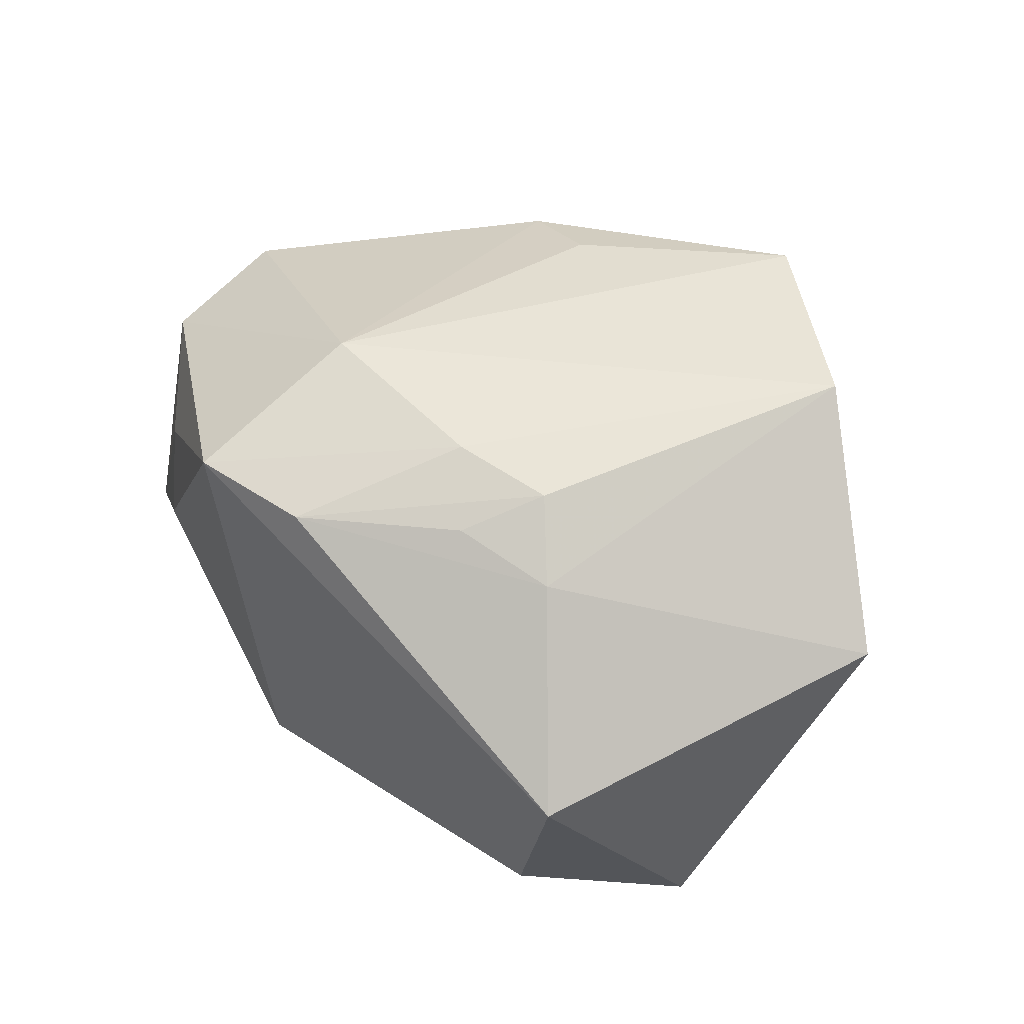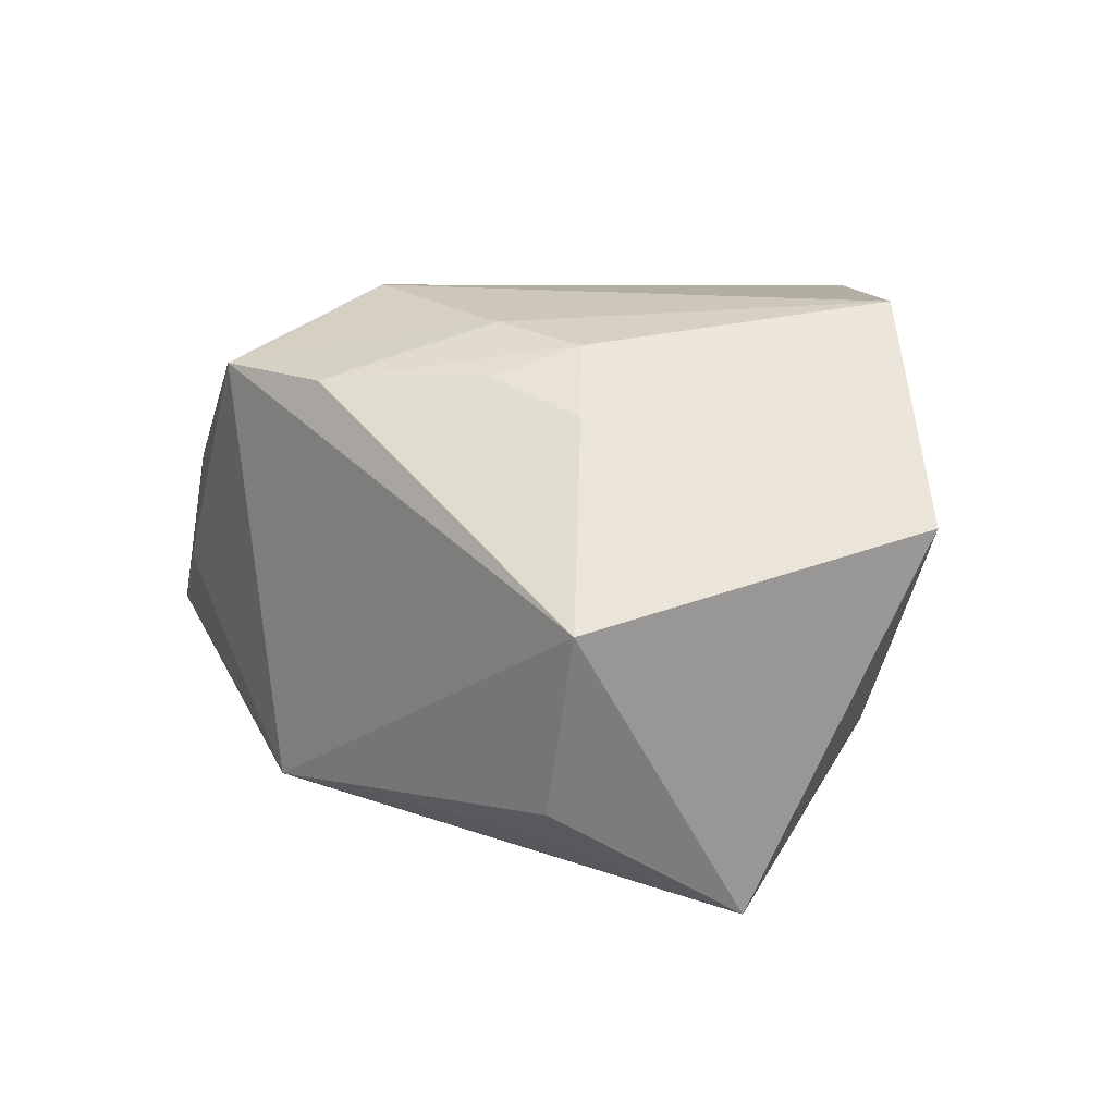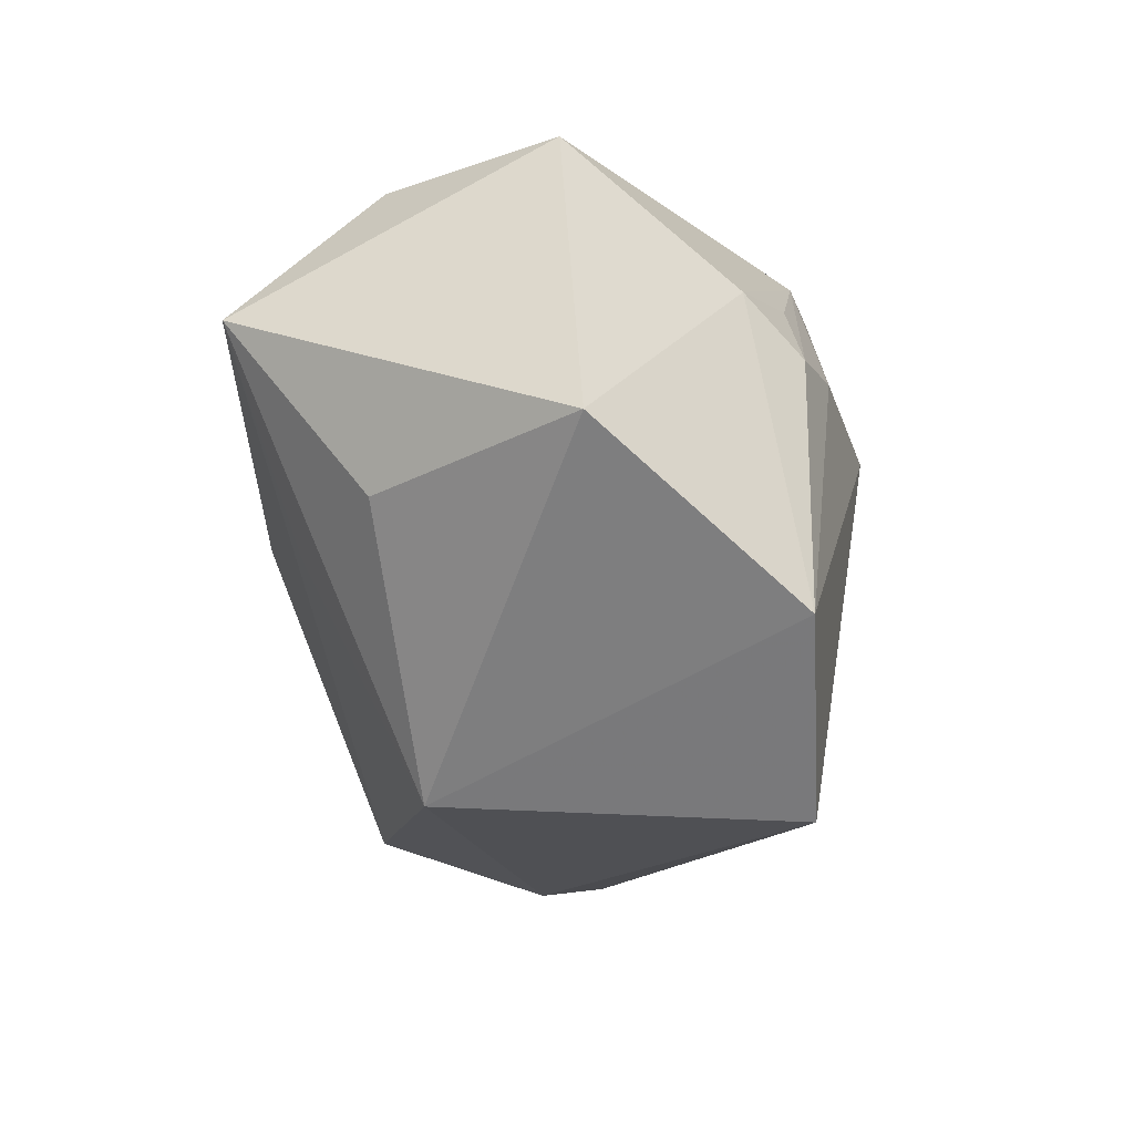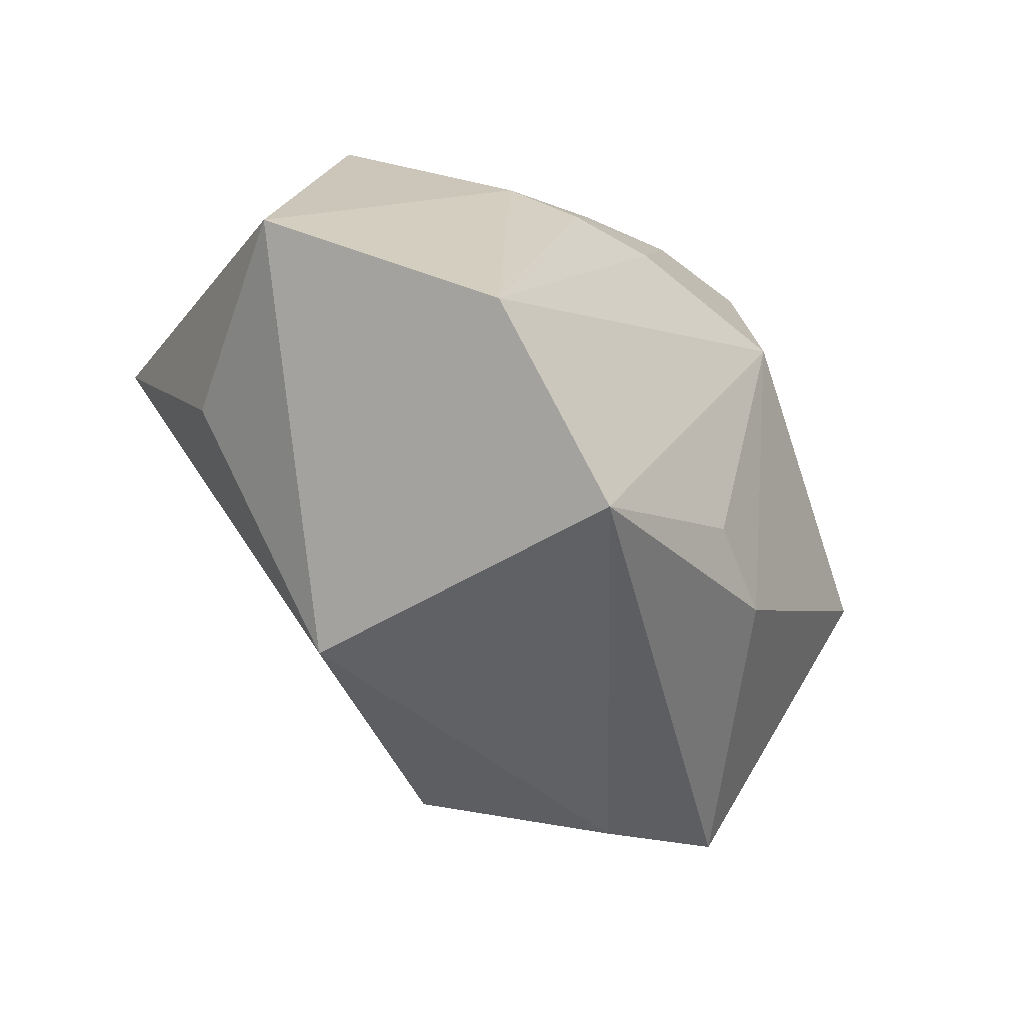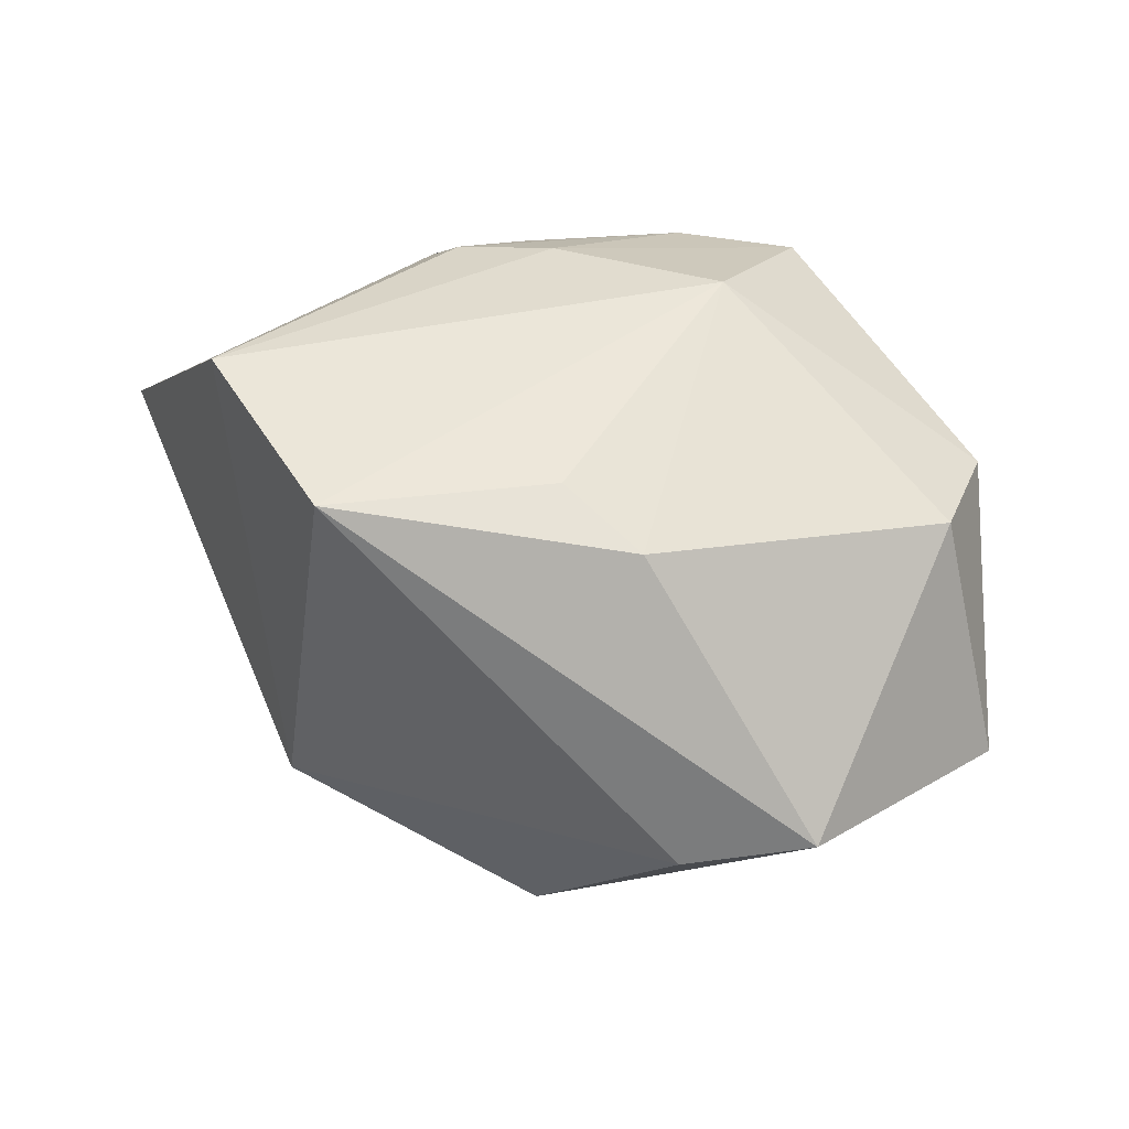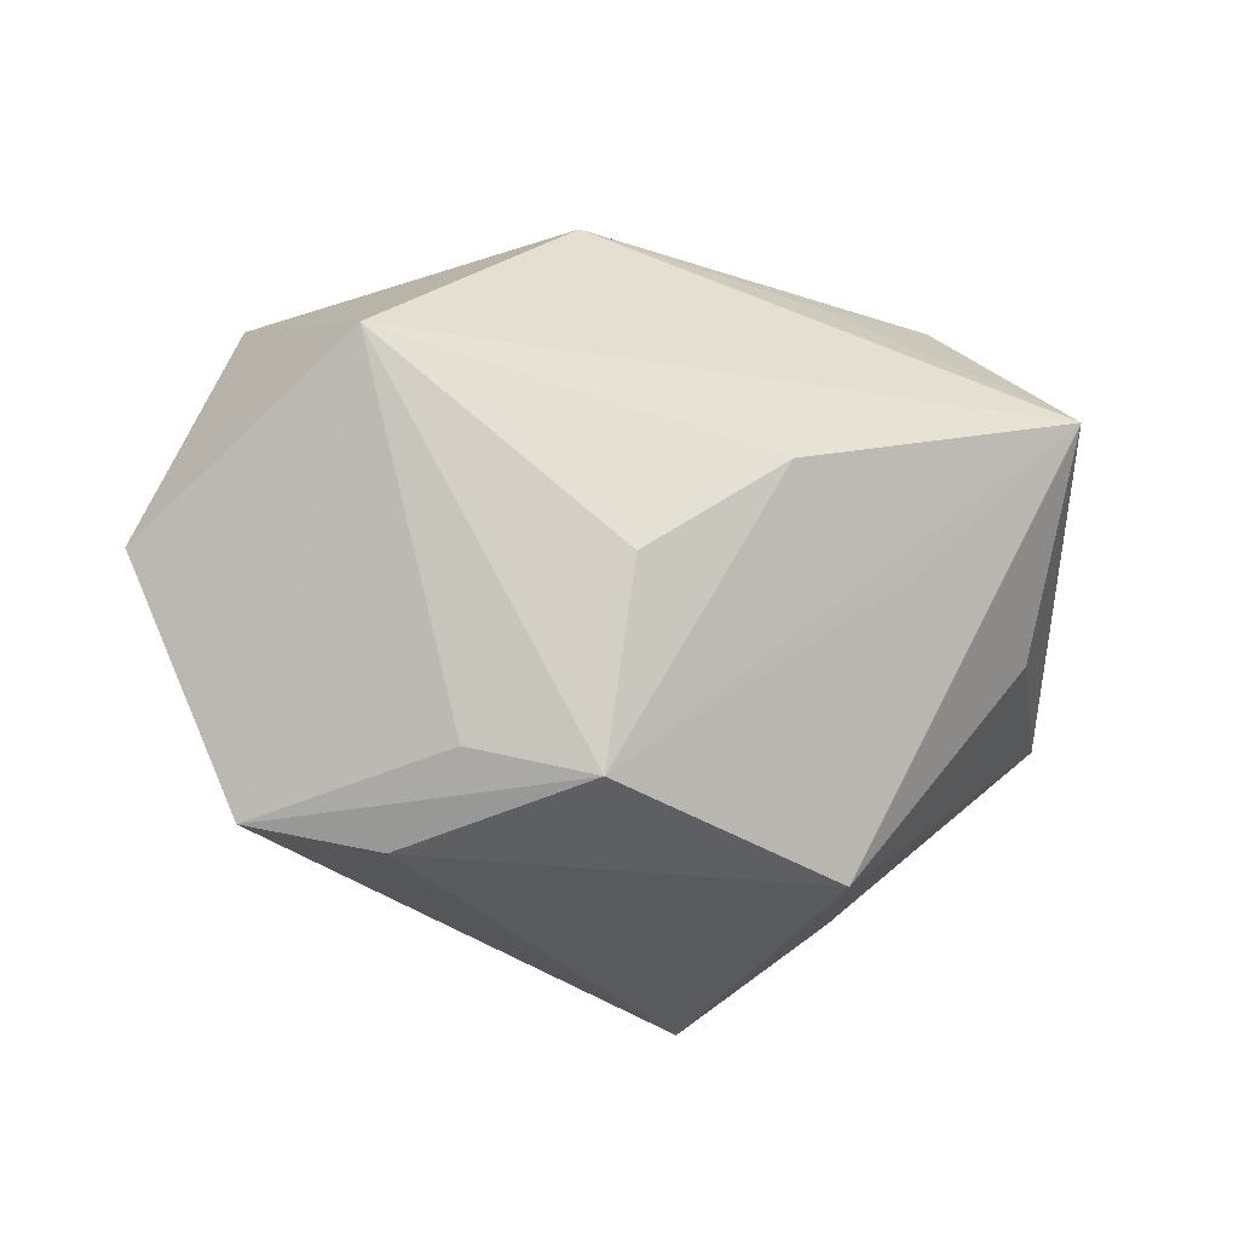
<metadata>
{"format":"obj","ext":"obj","renderer":"f3d","projection":"perspective","resolution":1024,"background":"white","views":[{"elev":50.2,"azim":-137.6,"up":"+Z"},{"elev":17.8,"azim":-134.9,"up":"+Z"},{"elev":-19.0,"azim":-76.3,"up":"+Y"},{"elev":-48.9,"azim":-43.5,"up":"+Y"},{"elev":38.5,"azim":19.9,"up":"+Z"},{"elev":-28.3,"azim":165.9,"up":"+Y"}]}
</metadata>
<code>
v 0.03211 0.00919 -0.03122
v 0.04257 0.01231 0.01388
v 0.03166 0.02604 -0.00175
v 0.01665 -0.02477 0.02161
v -0.0305 0.03023 -0.01334
v -0.008499 -0.0003013 -0.03285
v -0.01754 0.01242 0.02846
v 0.01576 0.03163 0.02436
v -0.03963 -0.007232 -0.01112
v 0.00915 0.03163 -0.02046
v 0.03321 0.02274 0.009247
v -0.02289 -0.006621 -0.02402
v -0.006898 0.01401 0.02954
v -0.01273 0.02033 0.02576
v 0.05033 -0.005622 -0.01056
v 0.0131 0.0123 0.0304
v -0.01979 -0.03309 -0.01106
v 0.01951 -0.02696 -0.01987
v 0.007246 -0.03044 -0.02406
v 0.03761 -0.03058 -0.005904
v -0.02319 0.01821 0.02307
v -0.01324 -0.03532 0.02738
v 0.007106 -0.02168 0.02576
v -0.04083 0.01251 -0.0266
v -0.01713 0.0272 -0.01896
v -0.05003 -0.004684 0.01254
v 0.04256 -0.002029 0.01591
v 0.0409 0.02059 -0.01018
v -0.03563 0.03163 0.006713
v 0.002536 0.03025 0.02442
v -0.03172 -0.01976 0.0304
v 0.02416 -0.03378 -0.01
v 0.006062 -0.01131 -0.0313
f 31 22 16
f 9 26 24
f 24 10 1
f 16 22 23
f 15 1 28
f 28 1 10
f 19 1 18
f 15 27 20
f 20 1 15
f 20 18 1
f 20 32 19
f 19 18 20
f 22 32 20
f 26 31 21
f 24 19 12
f 26 9 17
f 22 31 17
f 17 31 26
f 17 32 22
f 19 32 17
f 17 12 19
f 17 9 24
f 24 12 17
f 6 19 24
f 24 1 6
f 2 27 15
f 15 28 2
f 16 27 2
f 11 2 28
f 4 20 27
f 4 27 16
f 16 23 4
f 4 23 22
f 22 20 4
f 7 21 31
f 16 2 8
f 2 11 8
f 24 26 29
f 26 21 29
f 29 8 10
f 33 1 19
f 19 6 33
f 33 6 1
f 13 31 16
f 13 7 31
f 16 8 13
f 3 28 10
f 10 8 3
f 3 11 28
f 3 8 11
f 21 7 14
f 24 29 5
f 5 29 10
f 8 29 30
f 30 13 8
f 30 29 21
f 21 14 30
f 7 13 30
f 30 14 7
f 25 10 24
f 24 5 25
f 25 5 10

</code>
